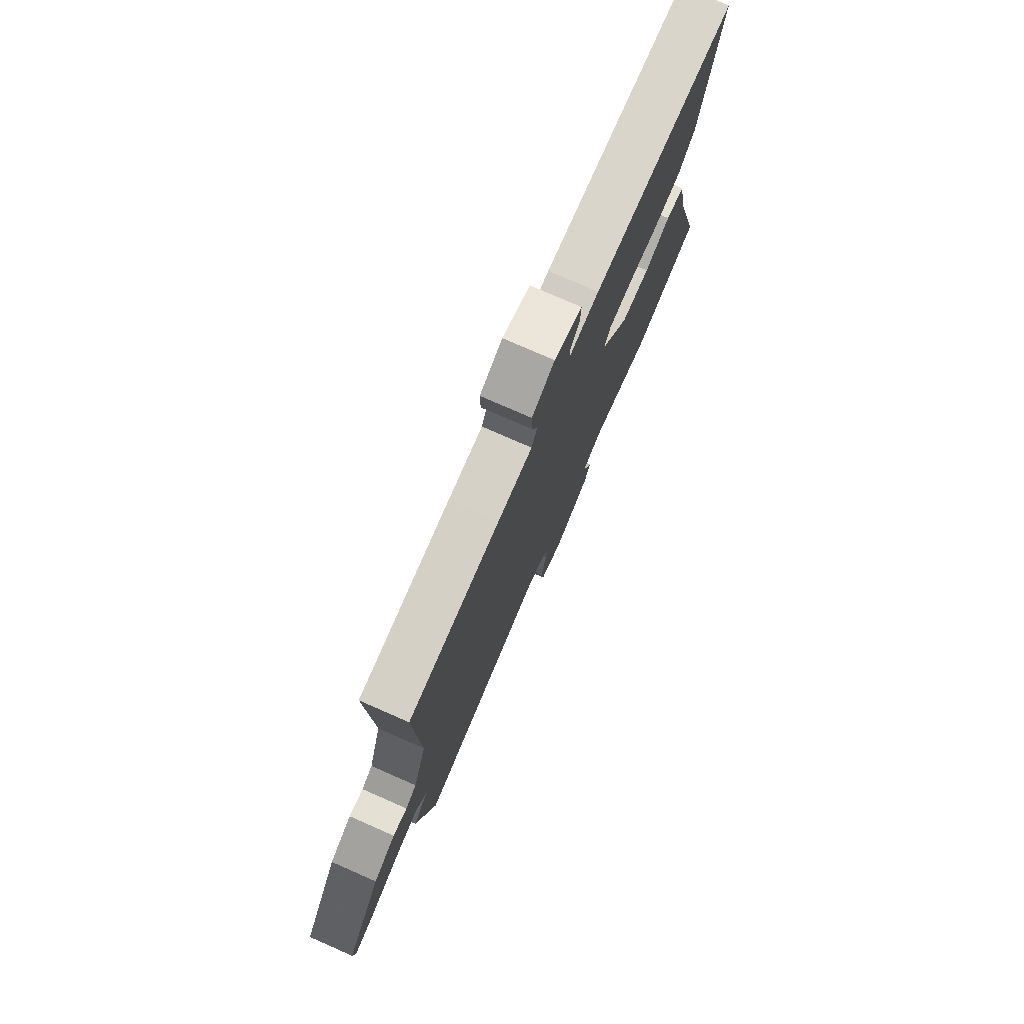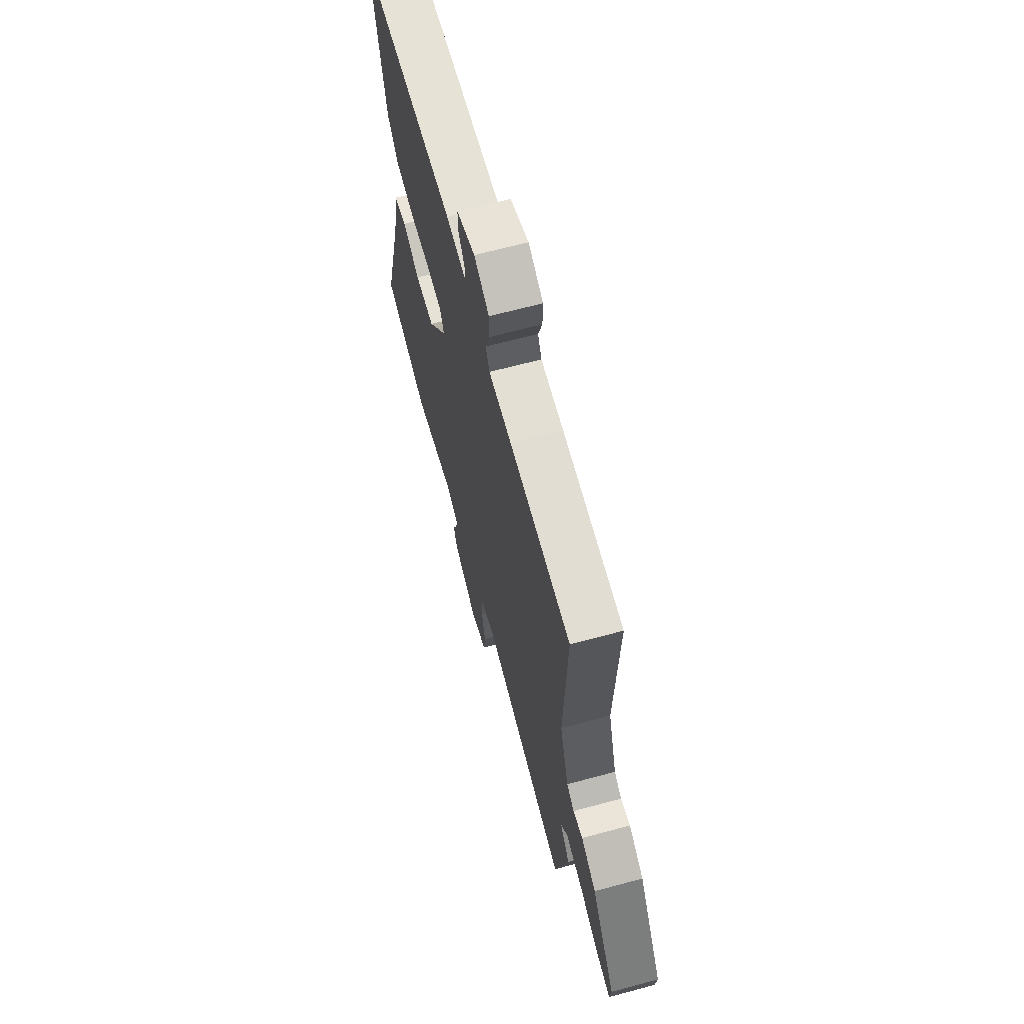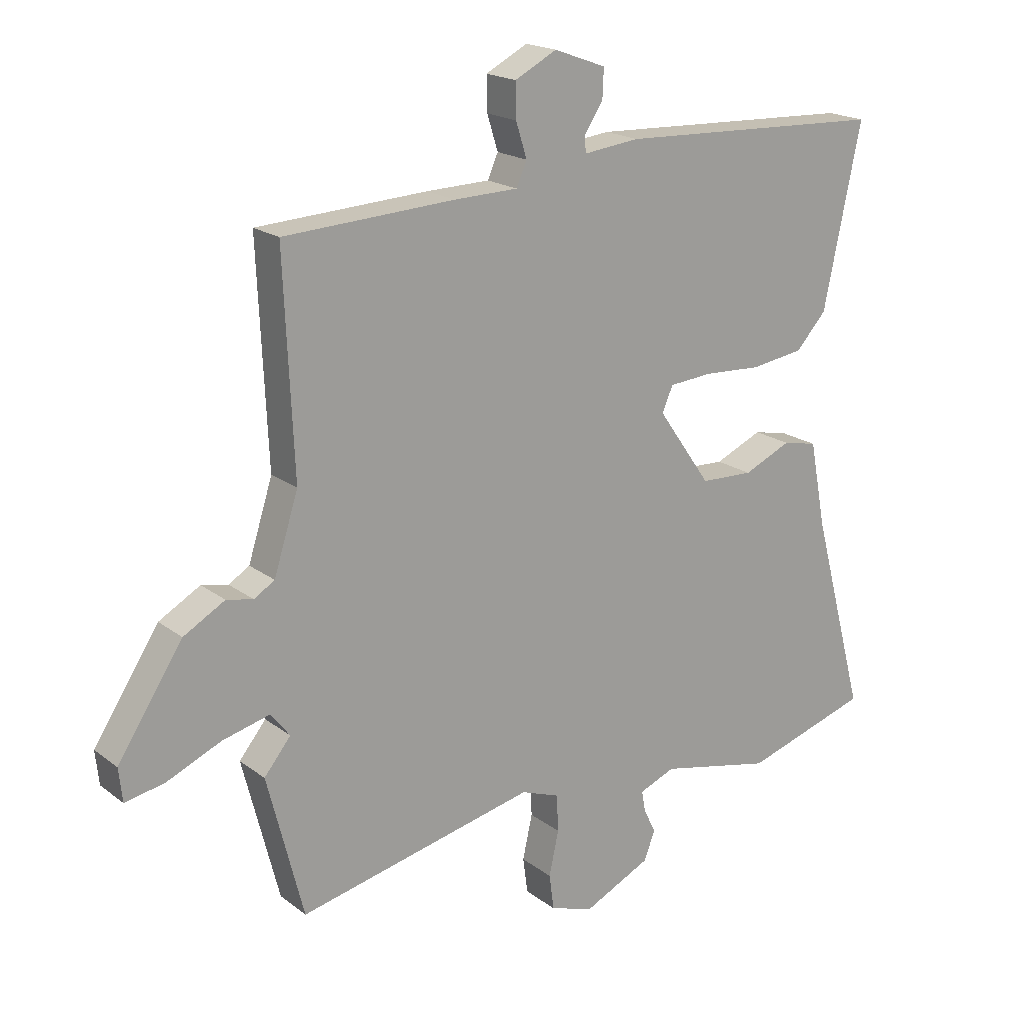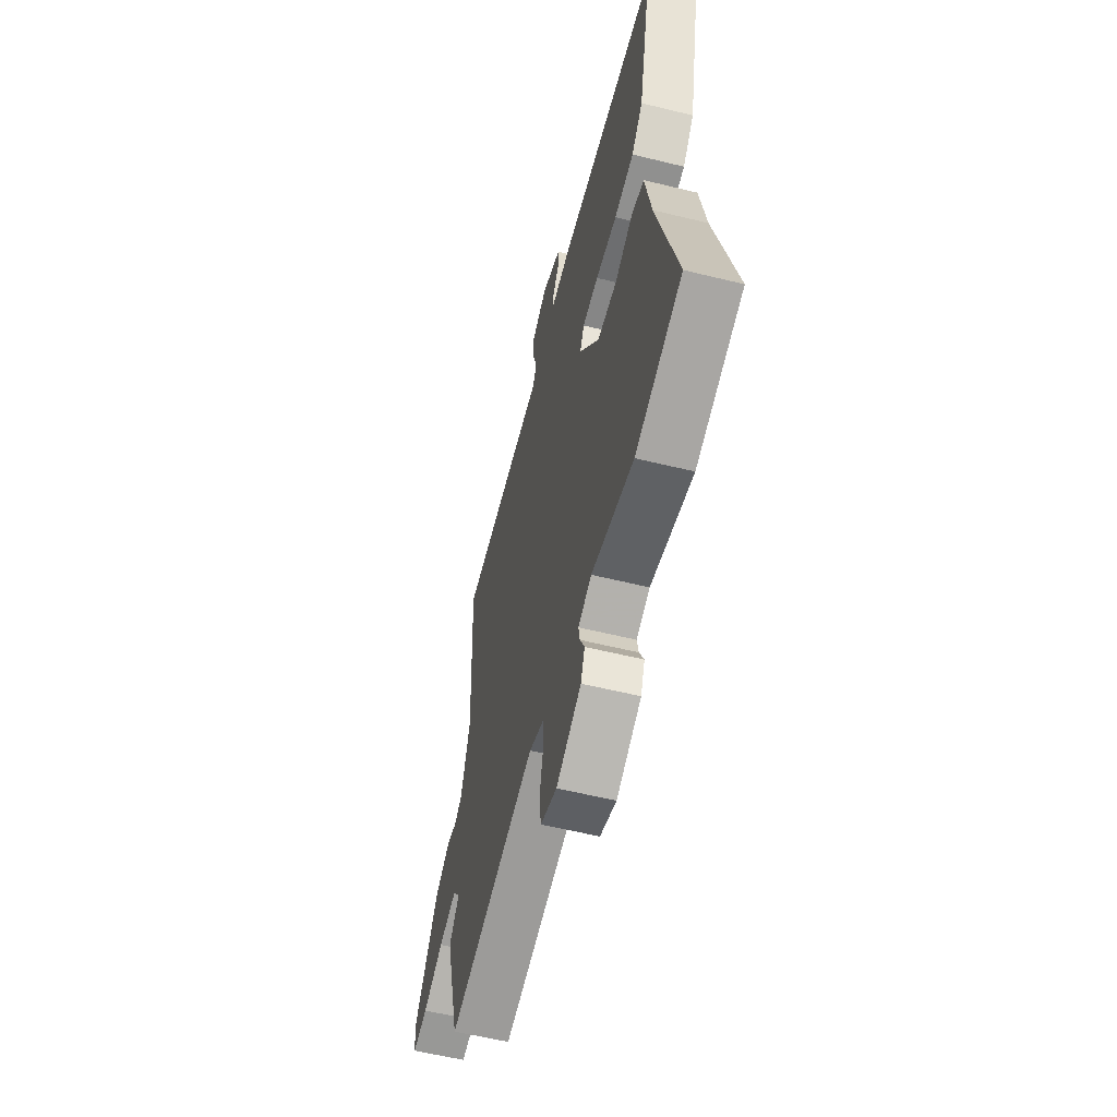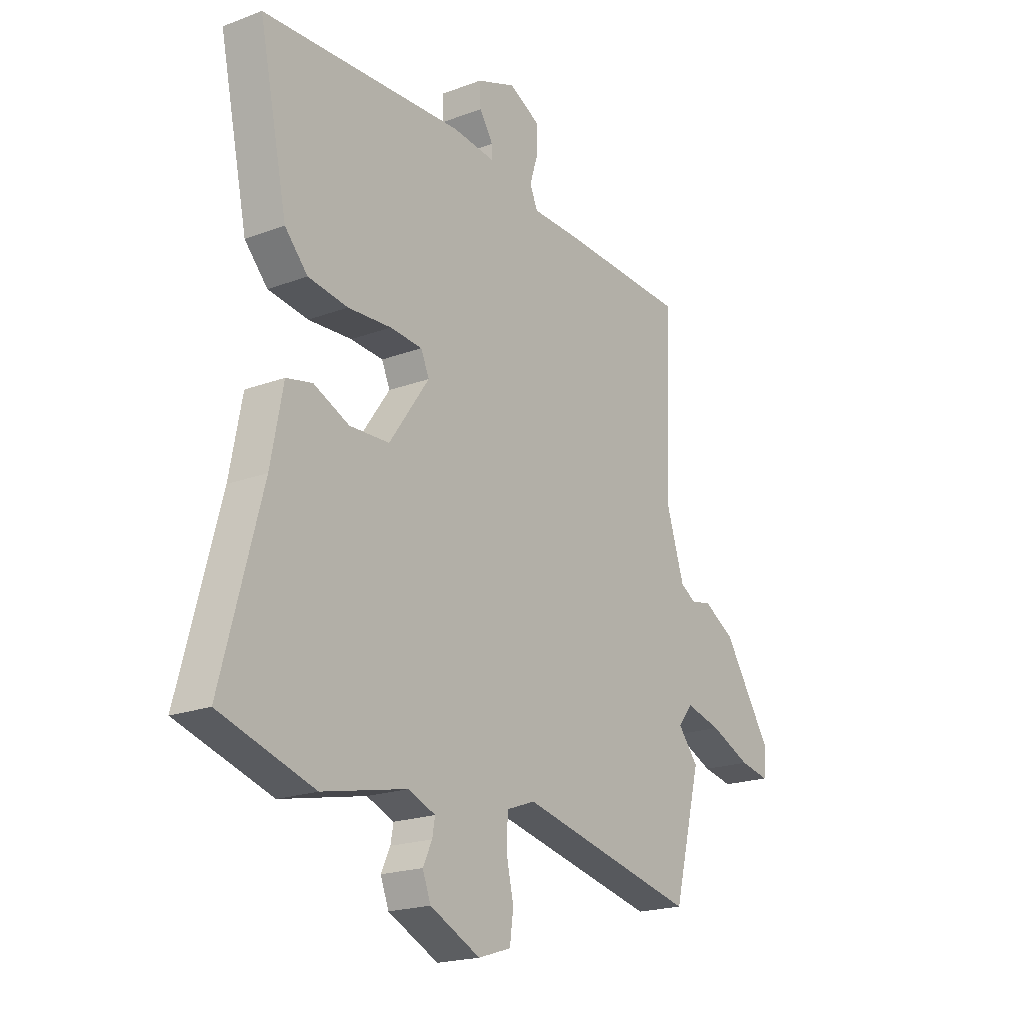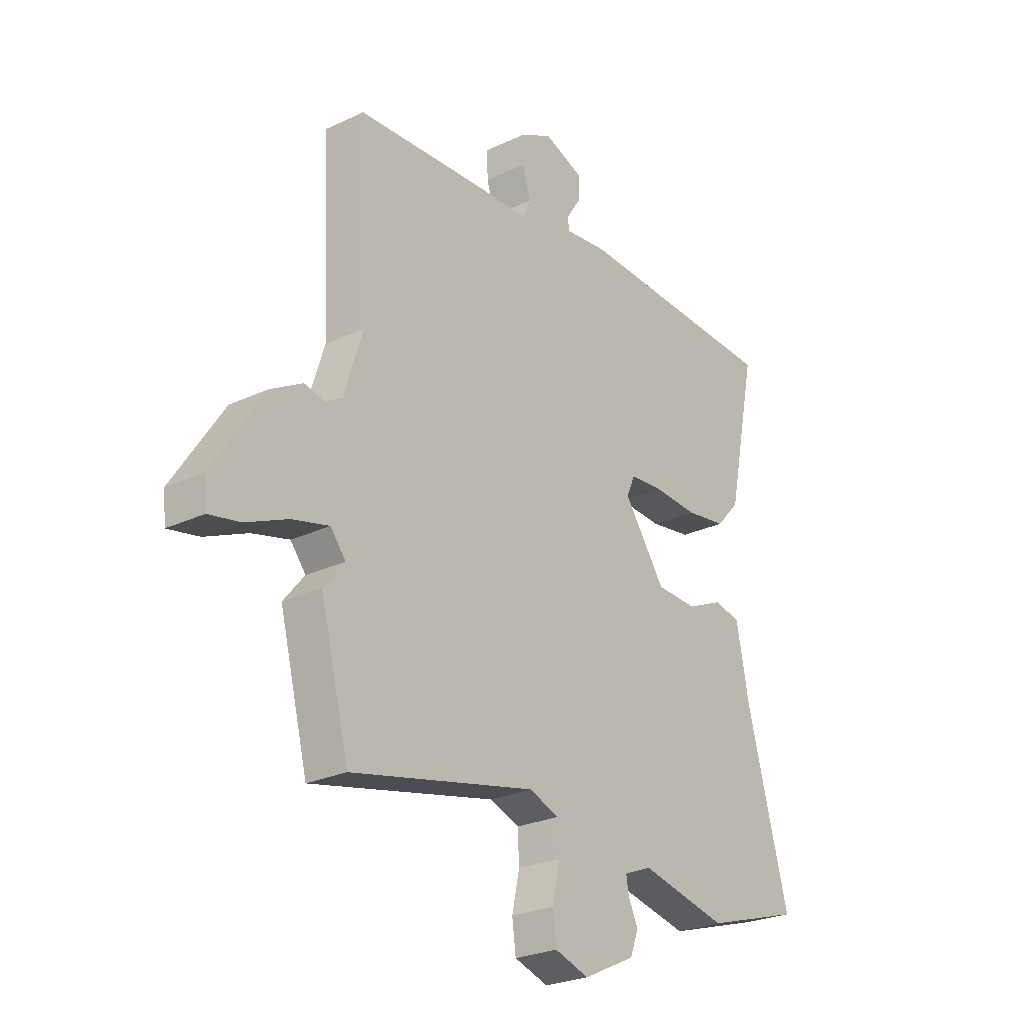
<metadata>
{"format":"obj","ext":"obj","renderer":"f3d","projection":"perspective","resolution":1024,"background":"white","views":[{"elev":76.9,"azim":113.7,"up":"+Z"},{"elev":65.4,"azim":74.8,"up":"+Z"},{"elev":18.9,"azim":144.4,"up":"+Z"},{"elev":-57.2,"azim":-104.4,"up":"+Z"},{"elev":-19.8,"azim":-55.0,"up":"+Z"},{"elev":-25.9,"azim":127.0,"up":"+Z"}]}
</metadata>
<code>
v -0.38 0.07 -0.537
v -0.586 0.07 -0.473
v -0.498 0.07 -0.145
v -0.471 0.07 -0.004
v -0.414 0.07 0.008
v -0.336 0.07 -0.027
v -0.249 0.07 -0.024
v -0.161 0.07 0.101
v -0.179 0.07 0.142
v -0.25 0.07 0.148
v -0.345 0.07 0.143
v -0.432 0.07 0.156
v -0.482 0.07 0.211
v -0.544 0.07 0.507
v -0.102 0.07 0.524
v -0.01 0.07 0.513
v -0.009 0.07 0.54
v -0.039 0.07 0.586
v -0.041 0.07 0.634
v 0.044 0.07 0.665
v 0.113 0.07 0.629
v 0.112 0.07 0.573
v 0.094 0.07 0.516
v 0.111 0.07 0.477
v 0.216 0.07 0.474
v 0.497 0.07 0.458
v 0.481 0.07 0.106
v 0.521 0.07 -0.02
v 0.555 0.07 -0.041
v 0.599 0.07 -0.032
v 0.667 0.07 -0.071
v 0.774 0.07 -0.235
v 0.768 0.07 -0.29
v 0.703 0.07 -0.277
v 0.614 0.07 -0.238
v 0.536 0.07 -0.218
v 0.504 0.07 -0.258
v 0.548 0.07 -0.312
v 0.488 0.07 -0.546
v 0.097 0.07 -0.458
v 0.034 0.07 -0.481
v 0.031 0.07 -0.542
v 0.047 0.07 -0.615
v 0.039 0.07 -0.674
v -0.033 0.07 -0.697
v -0.143 0.07 -0.644
v -0.161 0.07 -0.597
v -0.141 0.07 -0.555
v -0.135 0.07 -0.521
v -0.194 0.07 -0.497
v -0.38 0 -0.537
v -0.586 0 -0.473
v -0.498 0 -0.145
v -0.471 0 -0.004
v -0.414 0 0.008
v -0.336 0 -0.027
v -0.249 0 -0.024
v -0.161 0 0.101
v -0.179 0 0.142
v -0.25 0 0.148
v -0.345 0 0.143
v -0.432 0 0.156
v -0.482 0 0.211
v -0.544 0 0.507
v -0.102 0 0.524
v -0.01 0 0.513
v -0.009 0 0.54
v -0.039 0 0.586
v -0.041 0 0.634
v 0.044 0 0.665
v 0.113 0 0.629
v 0.112 0 0.573
v 0.094 0 0.516
v 0.111 0 0.477
v 0.216 0 0.474
v 0.497 0 0.458
v 0.481 0 0.106
v 0.521 0 -0.02
v 0.555 0 -0.041
v 0.599 0 -0.032
v 0.667 0 -0.071
v 0.774 0 -0.235
v 0.768 0 -0.29
v 0.703 0 -0.277
v 0.614 0 -0.238
v 0.536 0 -0.218
v 0.504 0 -0.258
v 0.548 0 -0.312
v 0.488 0 -0.546
v 0.097 0 -0.458
v 0.034 0 -0.481
v 0.031 0 -0.542
v 0.047 0 -0.615
v 0.039 0 -0.674
v -0.033 0 -0.697
v -0.143 0 -0.644
v -0.161 0 -0.597
v -0.141 0 -0.555
v -0.135 0 -0.521
v -0.194 0 -0.497
f 45 46 47 48
f 45 48 49
f 42 43 44 45
f 41 42 45 49
f 40 41 49 50
f 37 38 39 40
f 36 37 40 50
f 32 33 34 35
f 32 35 36
f 29 30 31 32
f 28 29 32 36
f 27 28 36 50
f 24 25 26 27
f 20 21 22 23
f 18 19 20 23
f 17 18 23 24
f 16 17 24 27
f 10 11 12 13
f 9 10 13 14
f 3 4 5 6
f 3 6 7
f 2 3 7
f 1 2 7
f 50 1 7 8
f 16 27 50 8
f 9 14 15 16
f 8 9 16
f 98 97 96 95
f 99 98 95
f 95 94 93 92
f 99 95 92 91
f 100 99 91 90
f 90 89 88 87
f 100 90 87 86
f 85 84 83 82
f 86 85 82
f 82 81 80 79
f 86 82 79 78
f 100 86 78 77
f 77 76 75 74
f 73 72 71 70
f 73 70 69 68
f 74 73 68 67
f 77 74 67 66
f 63 62 61 60
f 64 63 60 59
f 56 55 54 53
f 57 56 53
f 57 53 52
f 57 52 51
f 58 57 51 100
f 58 100 77 66
f 66 65 64 59
f 66 59 58
f 1 51 52 2
f 2 52 53 3
f 3 53 54 4
f 4 54 55 5
f 5 55 56 6
f 6 56 57 7
f 7 57 58 8
f 8 58 59 9
f 9 59 60 10
f 10 60 61 11
f 11 61 62 12
f 12 62 63 13
f 13 63 64 14
f 14 64 65 15
f 15 65 66 16
f 16 66 67 17
f 17 67 68 18
f 18 68 69 19
f 19 69 70 20
f 20 70 71 21
f 21 71 72 22
f 22 72 73 23
f 23 73 74 24
f 24 74 75 25
f 25 75 76 26
f 26 76 77 27
f 27 77 78 28
f 28 78 79 29
f 29 79 80 30
f 30 80 81 31
f 31 81 82 32
f 32 82 83 33
f 33 83 84 34
f 34 84 85 35
f 35 85 86 36
f 36 86 87 37
f 37 87 88 38
f 38 88 89 39
f 39 89 90 40
f 40 90 91 41
f 41 91 92 42
f 42 92 93 43
f 43 93 94 44
f 44 94 95 45
f 45 95 96 46
f 46 96 97 47
f 47 97 98 48
f 48 98 99 49
f 49 99 100 50
f 50 100 51 1

</code>
